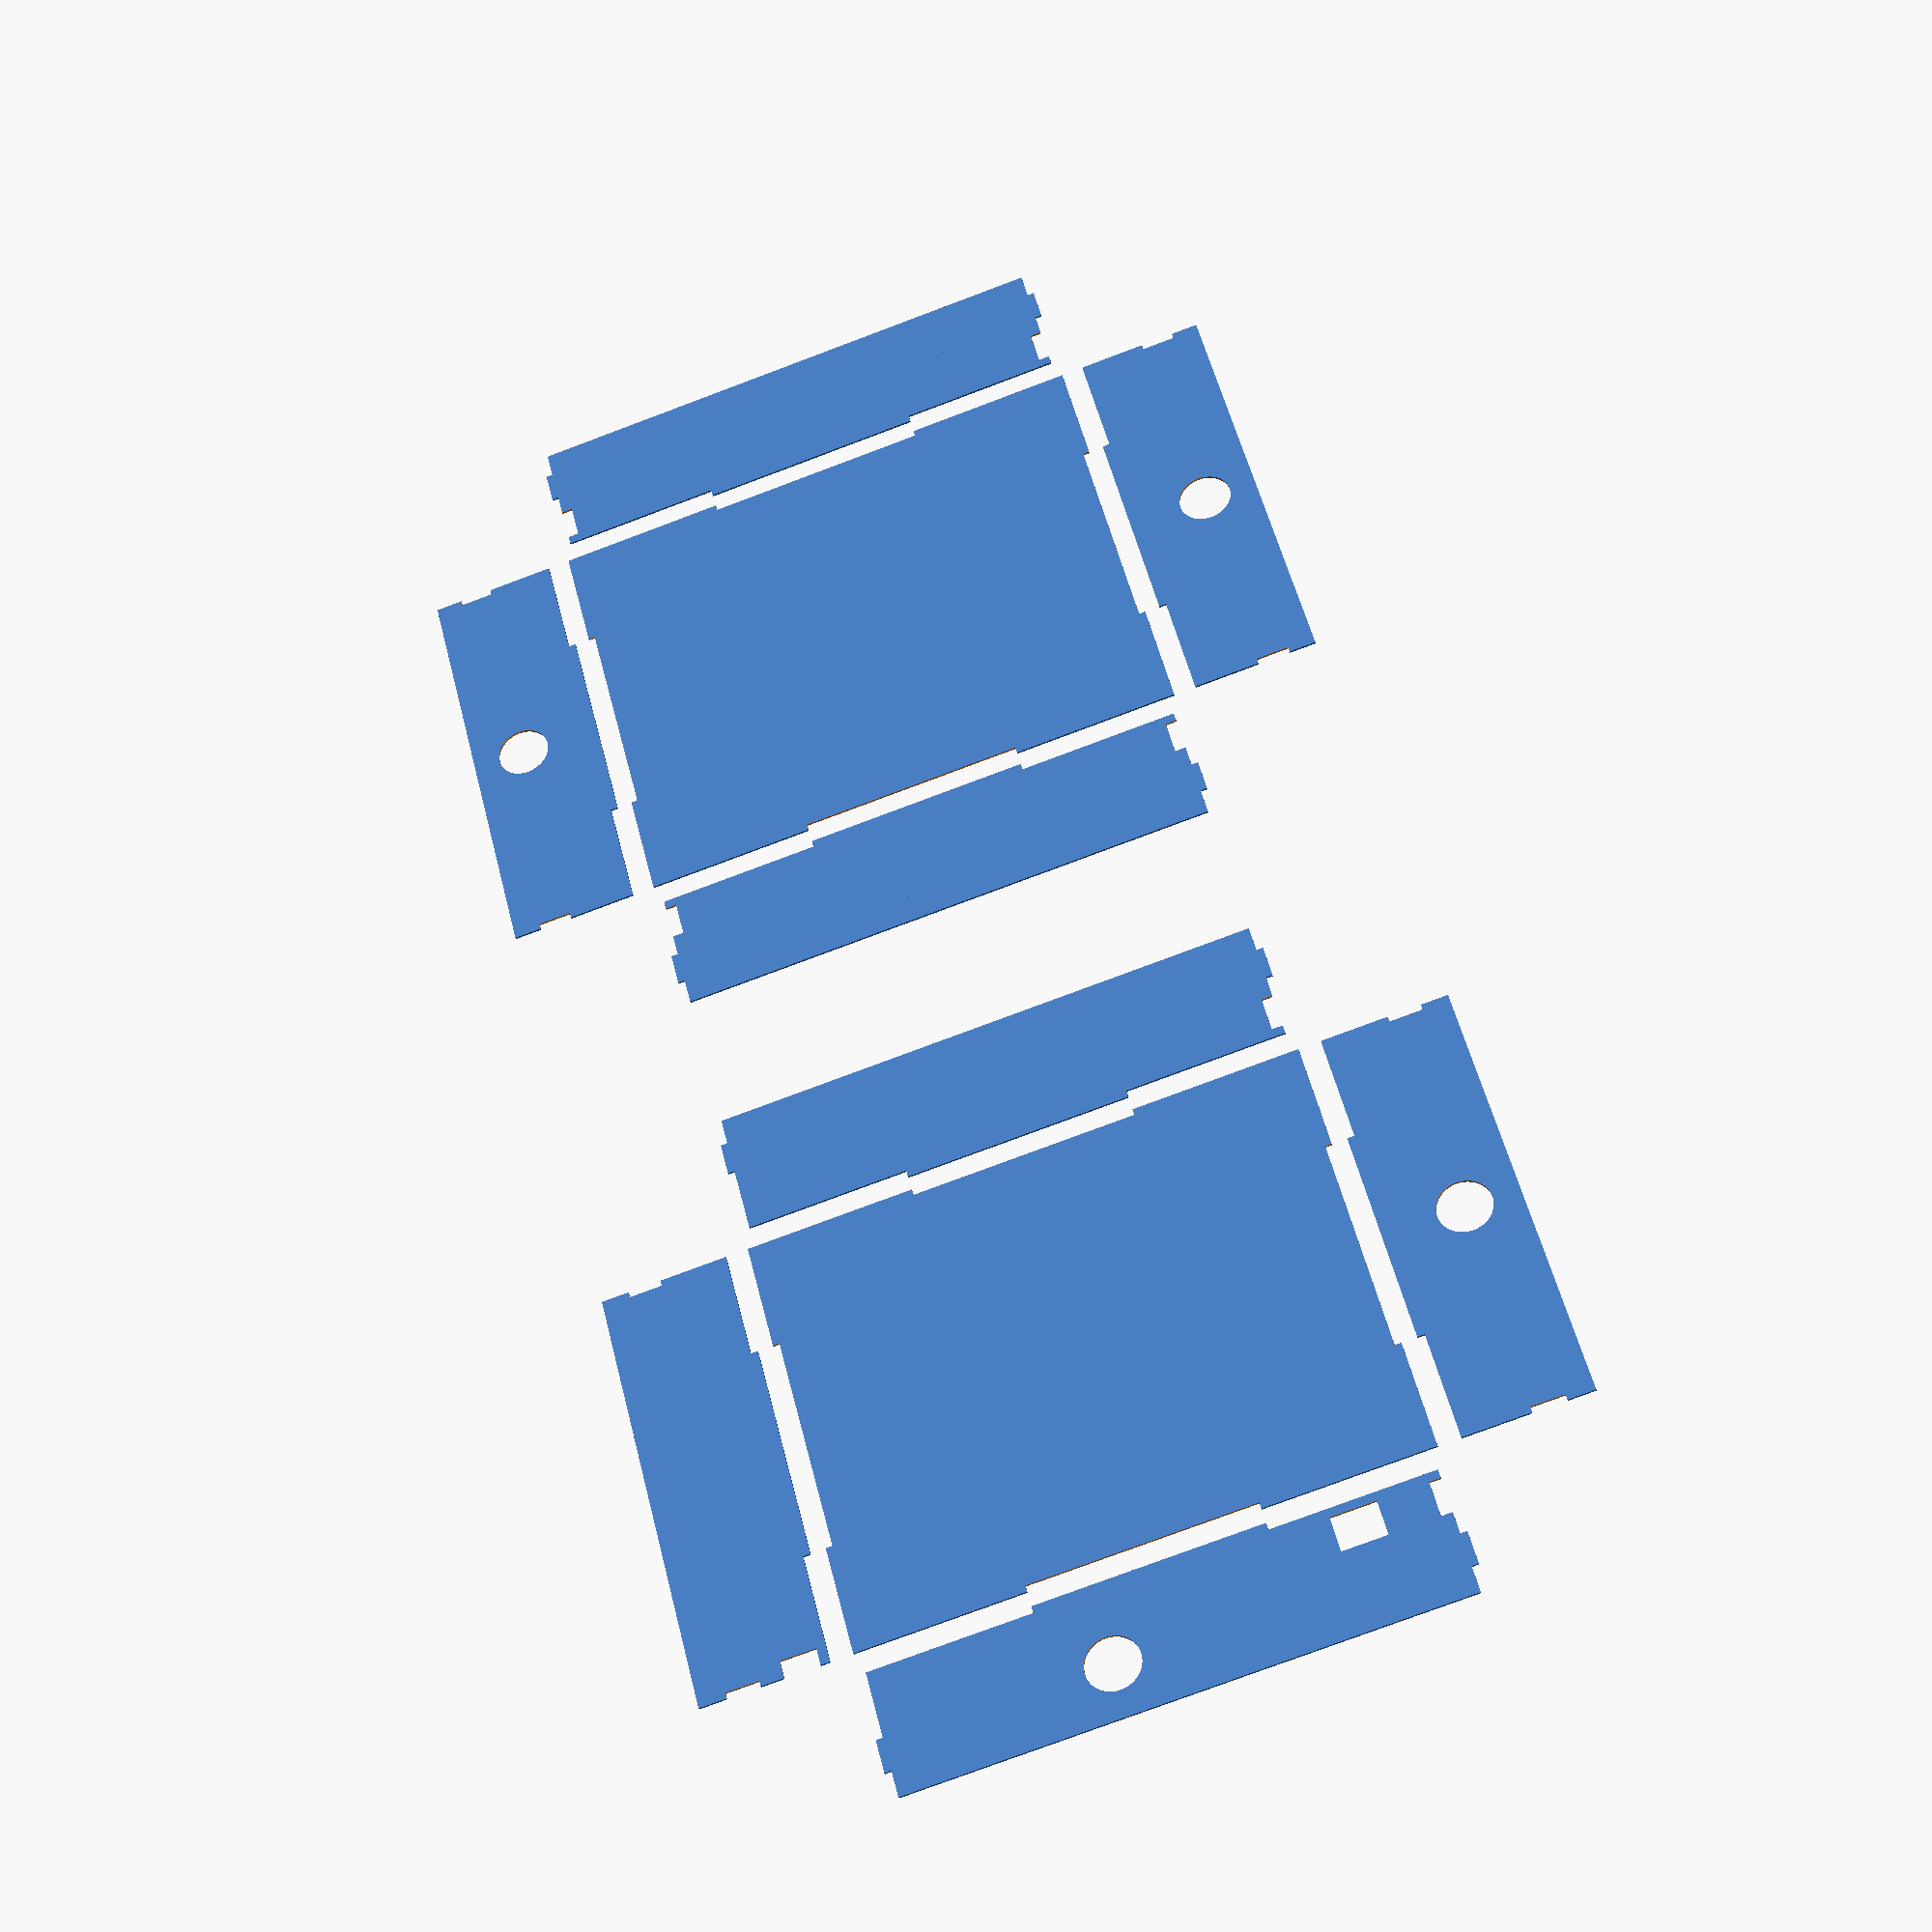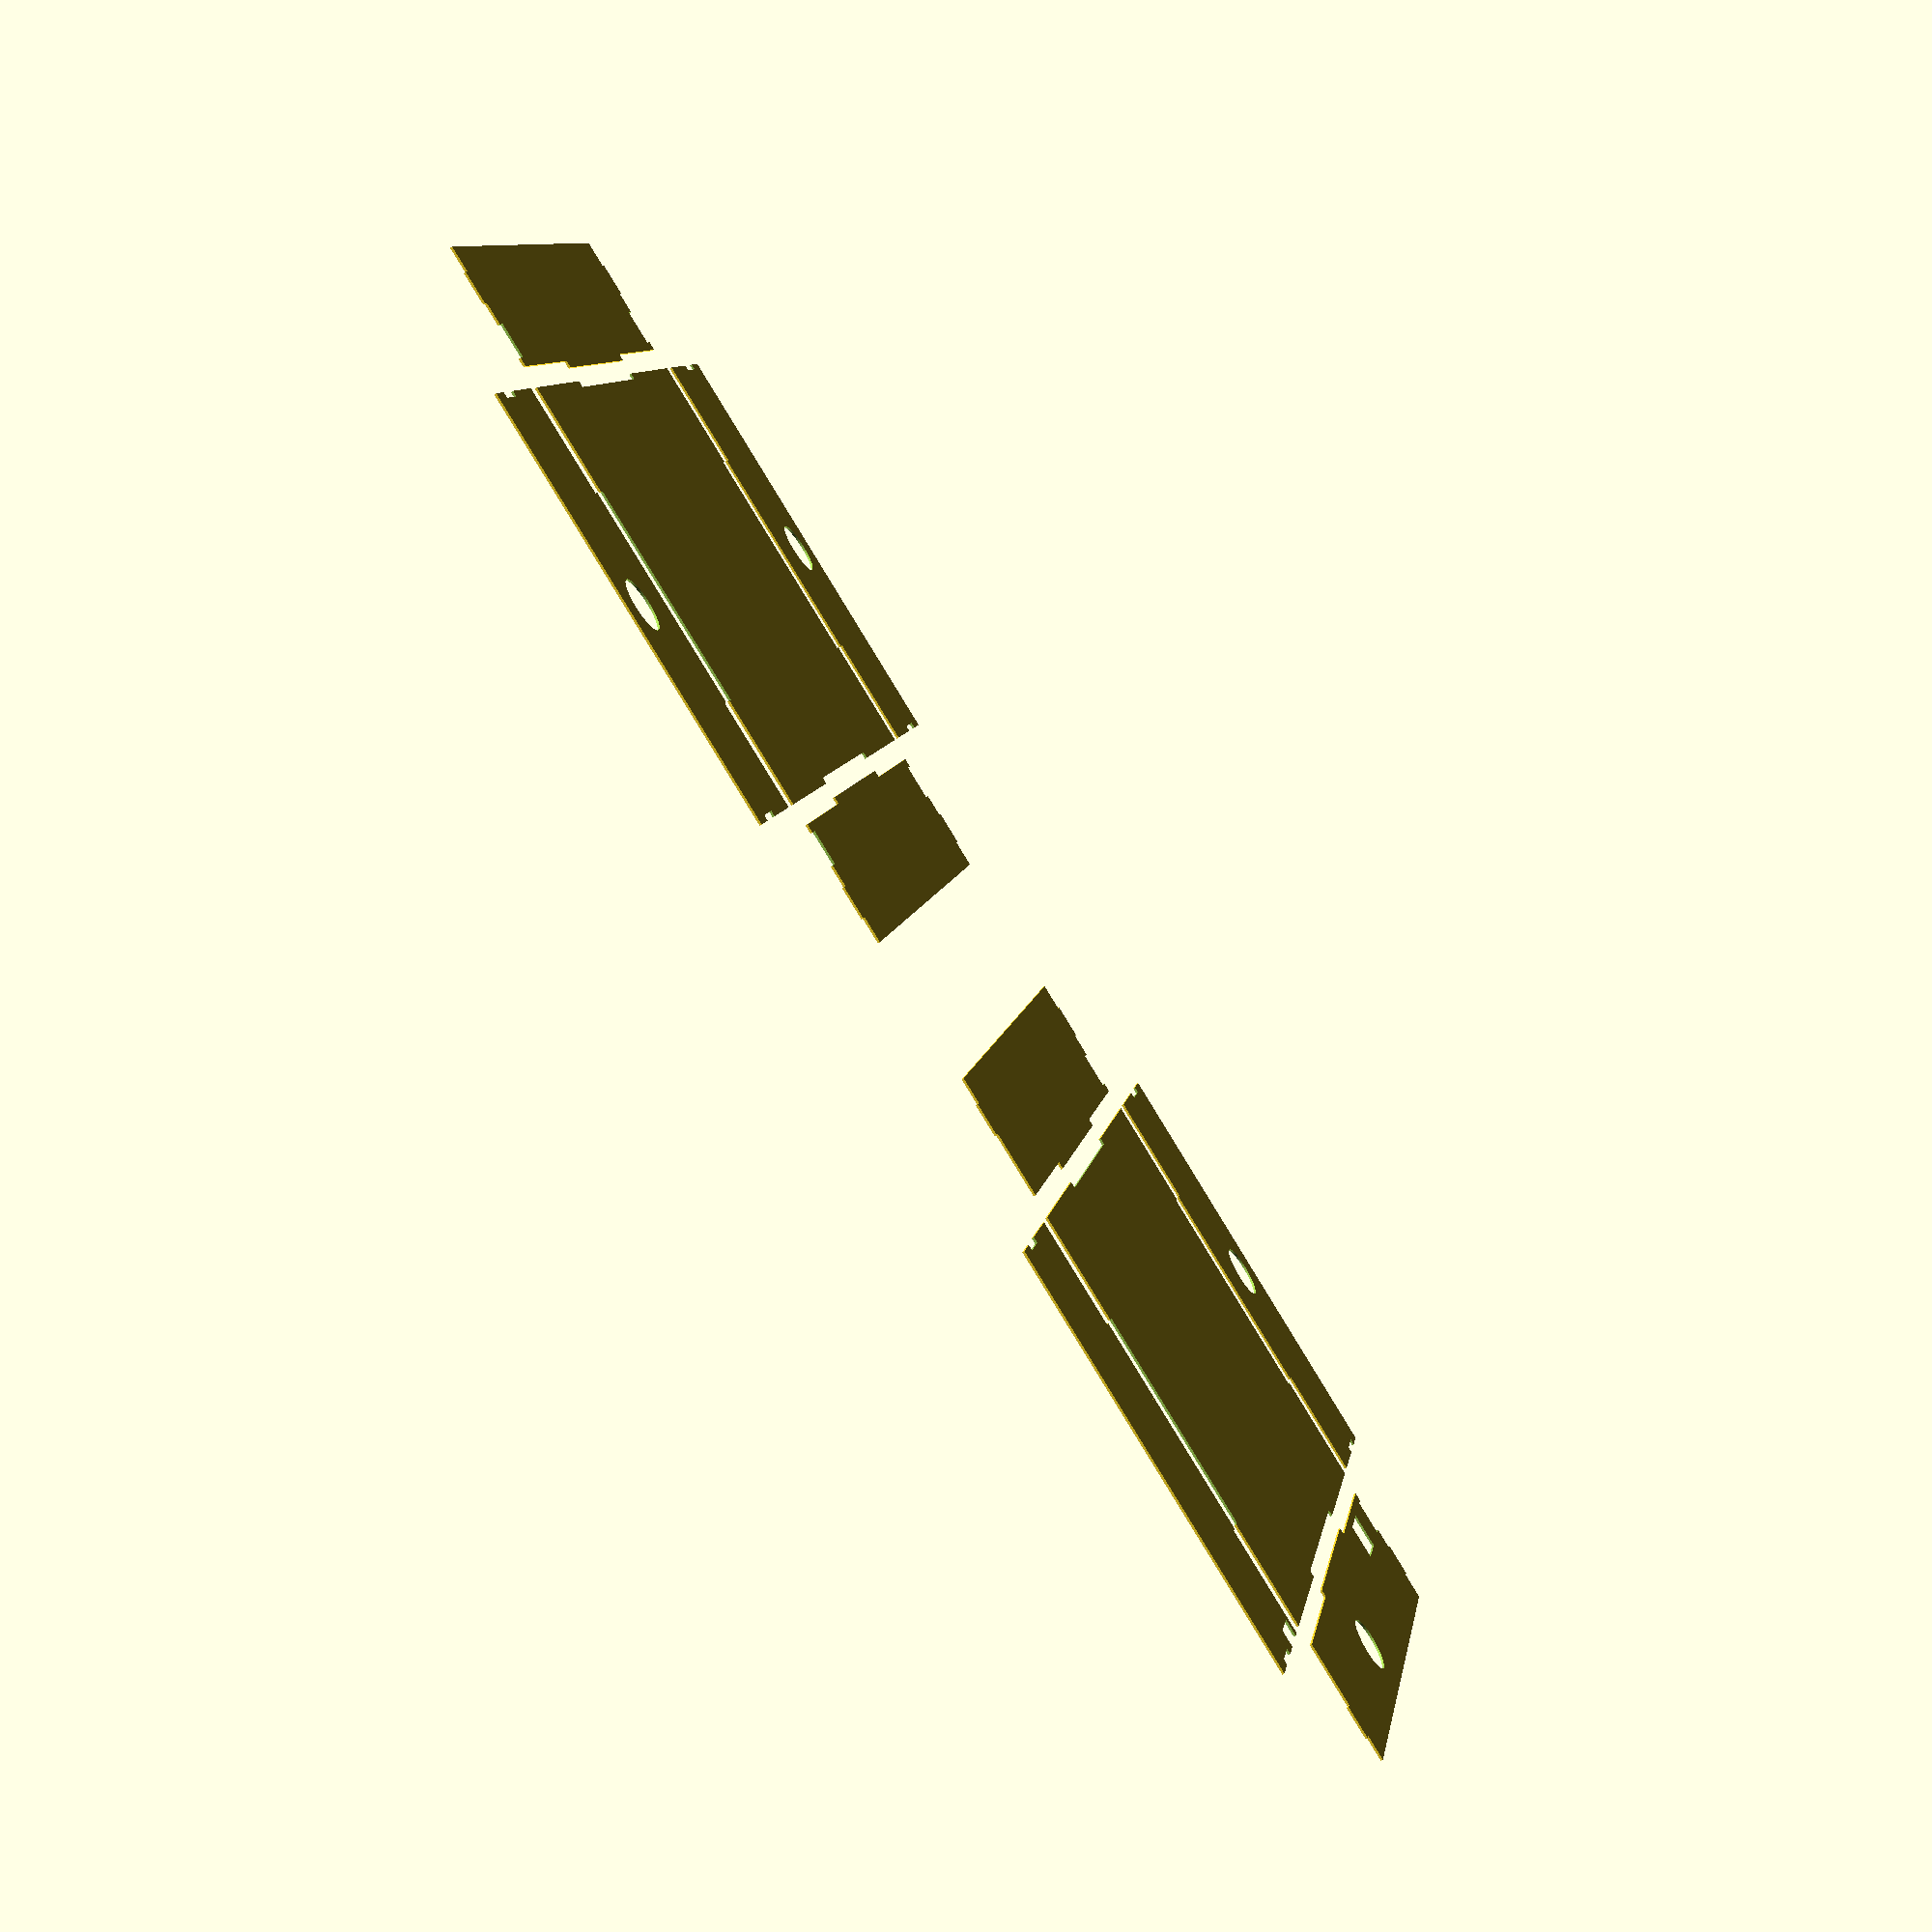
<openscad>
$fs = 1;
$fa = 1;

material_width = 3;
swarf = 0.2;
unit_height = 60;

module base_3d()
{
    linear_extrude(height=material_width) base();
}

module base()
{
    difference()
    {
        square([200, 250], center=true);
        for (r=[0, 180])
        {
            rotate([0,0,r]) translate([100-(material_width/2)+(swarf/2), 0]) square([material_width, 100+swarf], center=true);
            rotate([0,0,r]) translate([0, 125-(material_width/2)+(swarf/2)]) square([100+swarf, material_width], center=true);
        }
    }
}

module side_3d(type=0)
{
    linear_extrude(height=material_width) side(type);
}


/* 
Type 0 = No Cutouts
Type 1 = Straight Through 
Type 2 = Angle Exit Side
Type 3 = Angle Blank Side
*/
module side(type = 0)
{
    difference()
    {
        union()
        {
            translate ([0, -125+material_width]) square([unit_height-material_width, 250-material_width-material_width]);
            translate([30, -(250)/2]) square([unit_height-45, 250]);
            translate([-(material_width+swarf)/2, 0]) square([material_width+swarf, 100+swarf], center=true);
        }

        if (type>0)
        {
            translate([12, -(250-material_width-material_width-4.8)/2]) square([16, 5], center=true);
        }
        if (type == 1)
        {
            translate([12, (250-material_width-material_width-4.8)/2]) square([16, 5], center=true);
        }
        if (type == 2)
        {
            translate([12, -75-10]) square([16, 20], center=true);
            translate([36-material_width, 25]) circle(r=12);
        }
    }
}

module end_3d(type=0)
{
    linear_extrude(height=material_width) end(type);
}

/* 
Type 0 = No Cutouts
Type 1 = Straight Through 
Type 2 = Angle
*/
module end(type = 0)
{
    difference()
    {
        union()
        {
            translate ([-100, 0]) square([200, unit_height-material_width]);
            translate([0, -(material_width+swarf)/2]) square([100+swarf, material_width+swarf], center=true);
        }
        for (m=[0, 1])
        {
            mirror([m, 0]) translate([-100-swarf, 30]) square([material_width-swarf, unit_height-45-swarf]);
        }
        if(type == 1)
        {
            translate([0, 36-material_width]) circle(r=12);
        }
        if (type == 2)
        {
            translate([ (-200+4.8+material_width)/2, 12]) square([5+material_width, 16-swarf], center=true);
        }
    }
}

module through()
{
    base();
    translate([110, 0]) side(1);
    translate([-110, 0]) mirror([1,0]) side(1);
    translate([0, 135]) end(1); 
    translate([0, -135]) mirror([0,1]) end(1); 
}

module left()
{
    base();
    translate([110, 0]) side(3);
    translate([-110, 0]) mirror([1,0]) side(2);
    translate([0, 135]) end(2); 
    translate([0, -135]) mirror([0,1]) end(1); 
}

module through_3d()
{
    color("red") base_3d();
    color("green")translate([100, 0, material_width]) rotate([0, -90]) side_3d(1);
    color("orange")translate([-100, 0, material_width]) rotate([0, 90]) mirror([1,0]) side_3d(1);
    color("blue")translate([0, 125, material_width]) rotate([90, 0]) end_3d(1); 
    color("purple")translate([0, -125, material_width]) rotate([-90, 0]) mirror([0,1]) end_3d(1); 
}

module left_3d()
{
    color("red") base_3d();
    color("green")translate([100, 0, material_width]) rotate([0, -90]) side_3d(3);
    color("orange")translate([-100, 0, material_width]) rotate([0, 90]) mirror([1,0]) side_3d(2);
    color("blue")translate([0, 125, material_width]) rotate([90, 0]) end_3d(2); 
    color("purple")translate([0, -125, material_width]) rotate([-90, 0]) mirror([0,1]) end_3d(1); 
}

left();
translate([400, 0]) through();
</openscad>
<views>
elev=32.5 azim=255.7 roll=15.0 proj=p view=wireframe
elev=67.4 azim=196.3 roll=303.0 proj=p view=wireframe
</views>
